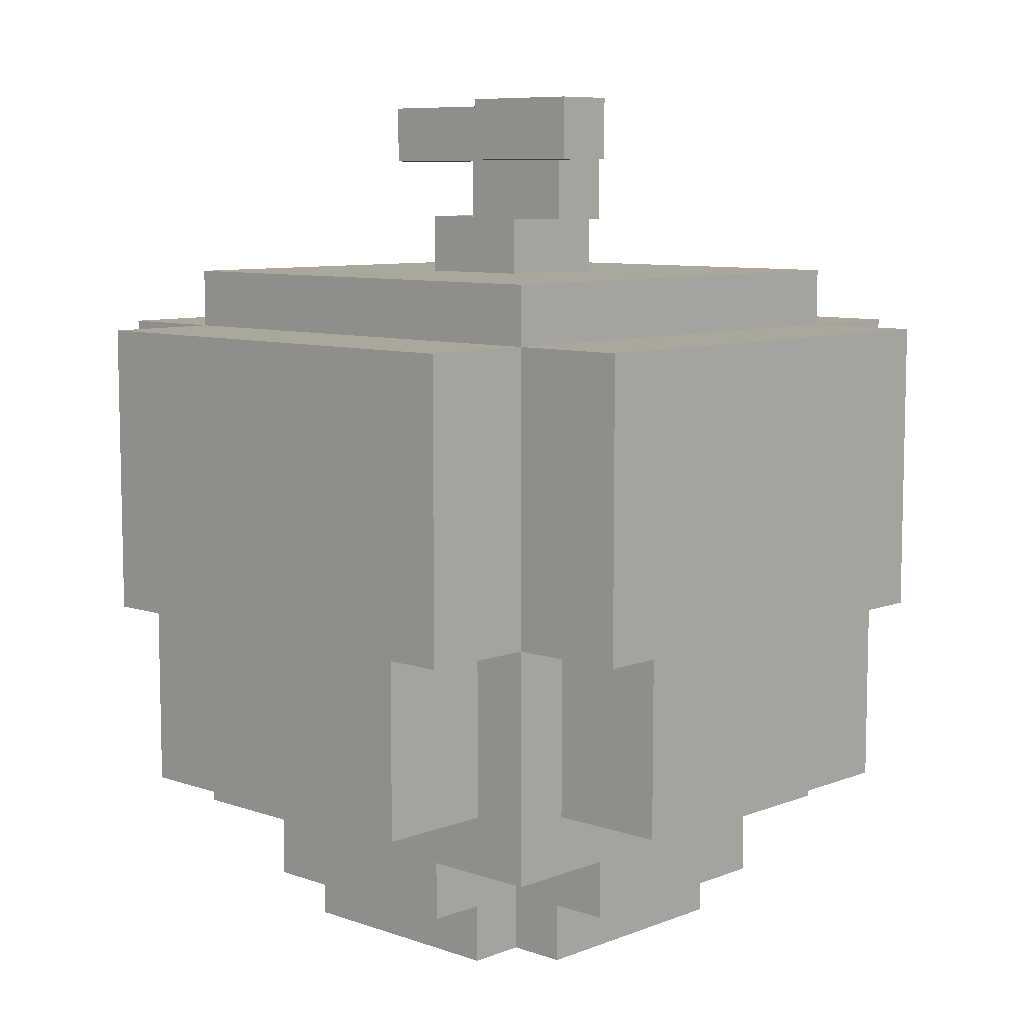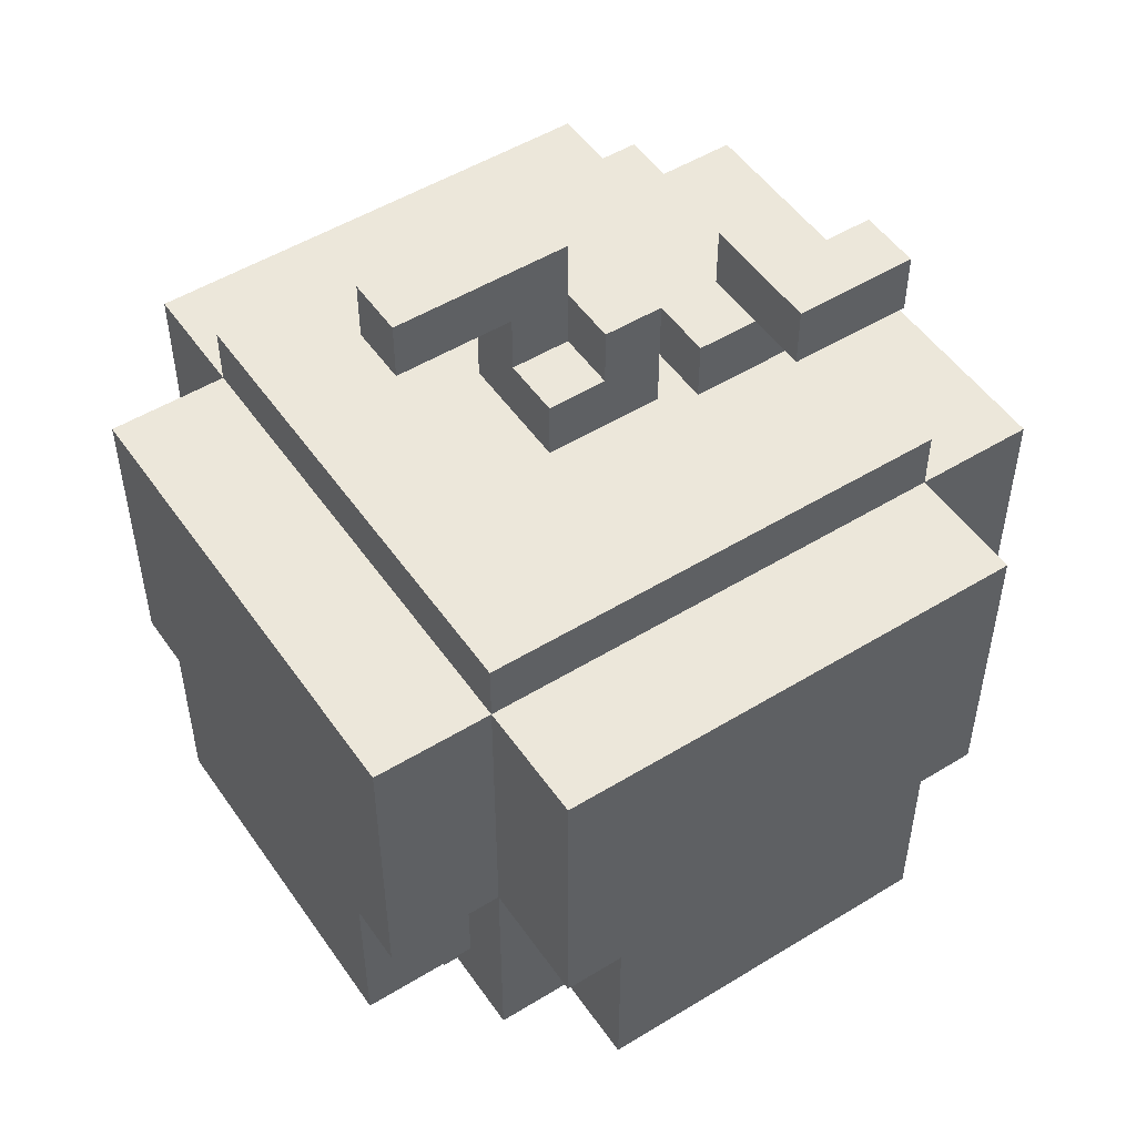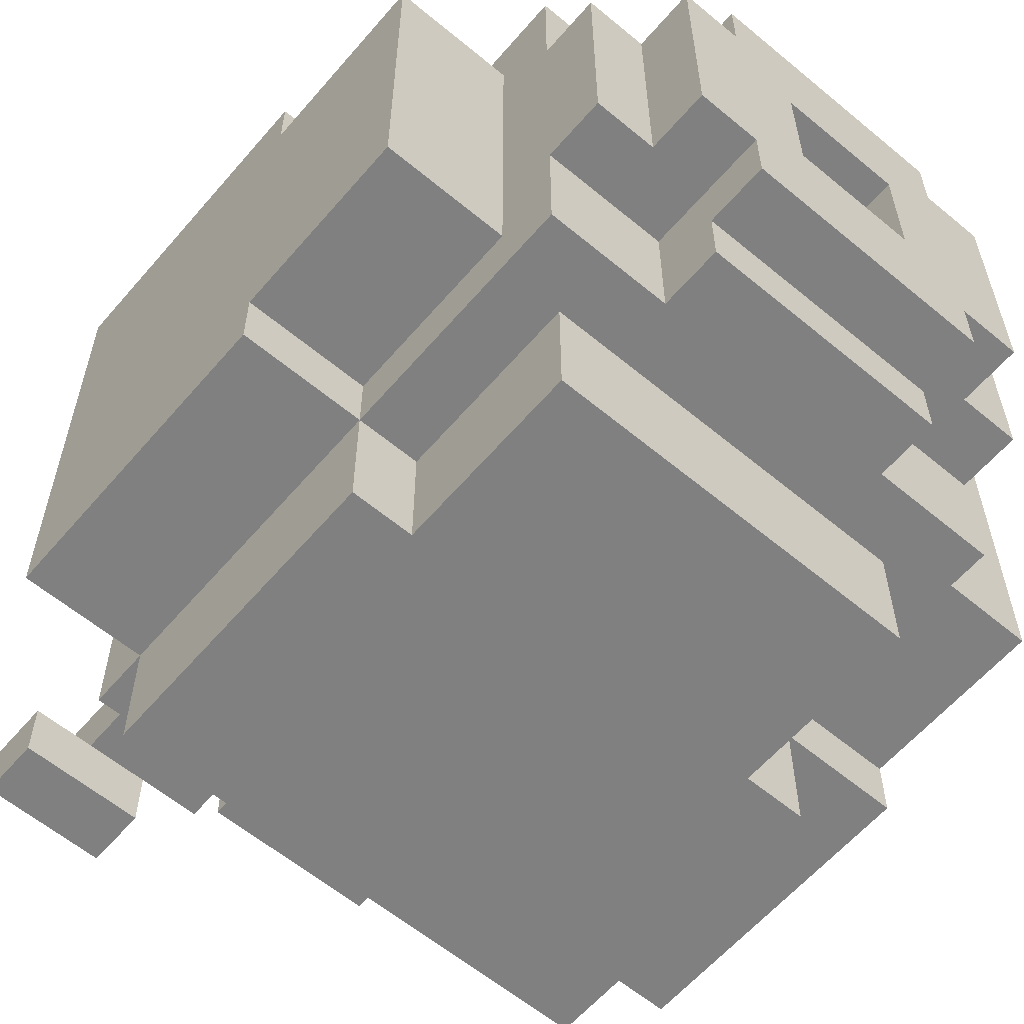
<metadata>
{"format":"obj","ext":"obj","renderer":"f3d","projection":"perspective","resolution":1024,"background":"white","views":[{"elev":8.2,"azim":-136.5,"up":"+Y"},{"elev":51.1,"azim":146.3,"up":"+Y"},{"elev":-60.2,"azim":-40.4,"up":"+Z"}]}
</metadata>
<code>
o
v -0.6 0 0.3
v -0.6 0 -0.3
v -0.6 0.3 0.4
v -0.6 0.3 0.3
v -0.6 0.3 -0.3
v -0.6 0.3 -0.4
v -0.6 0.8 0.4
v -0.6 0.8 -0.4
v -0.4 -0.2 0.2
v -0.4 -0.2 -0.2
v -0.4 -0.1 0.4
v -0.4 -0.1 0.2
v -0.4 -0.1 -0.2
v -0.4 -0.1 -0.4
v -0.4 0 0.3
v -0.4 0 -0.3
v -0.4 0.3 0.6
v -0.4 0.3 0.4
v -0.4 0.3 0.3
v -0.4 0.3 -0.3
v -0.4 0.3 -0.4
v -0.4 0.3 -0.6
v -0.4 0.8 0.6
v -0.4 0.8 0.4
v -0.4 0.8 -0.4
v -0.4 0.8 -0.6
v -0.4 0.9 0.4
v -0.4 0.9 -0.4
v -0.4 1.1 -0.2
v -0.4 1.1 -0.3
v -0.4 1.2 -0.2
v -0.4 1.2 -0.3
v -0.3 -0.3 0.2
v -0.3 -0.3 -0.2
v -0.3 -0.2 0.2
v -0.3 -0.2 -0.2
v -0.3 0 0.6
v -0.3 0 0.4
v -0.3 0 -0.4
v -0.3 0 -0.6
v -0.3 0.3 0.6
v -0.3 0.3 0.4
v -0.3 0.3 -0.4
v -0.3 0.3 -0.6
v -0.3 1 -0.1
v -0.3 1 -0.2
v -0.3 1.1 -0.2
v -0.3 1.2 -0.1
v -0.3 1.2 -0.2
v -0.2 -0.3 0.3
v -0.2 -0.3 0.2
v -0.2 -0.3 -0.2
v -0.2 -0.3 -0.3
v -0.2 -0.2 0.4
v -0.2 -0.2 0.3
v -0.2 -0.2 -0.3
v -0.2 -0.2 -0.4
v -0.2 -0.1 0.4
v -0.2 -0.1 0.2
v -0.2 -0.1 -0.2
v -0.2 -0.1 -0.4
v -0.2 1 5.96e-08
v -0.2 1 -0.1
v -0.2 1.1 5.96e-08
v -0.2 1.1 -0.1
v -0.1 0.9 0.1
v -0.1 0.9 -0.1
v -0.1 1 0.1
v -0.1 1 5.96e-08
v -0.1 1 -0.1
v -5.96e-08 1 0.1
v -5.96e-08 1 5.96e-08
v -5.96e-08 1.1 5.96e-08
v -5.96e-08 1.2 0.1
v -5.96e-08 1.2 5.96e-08
v 0.1 -0.3 0.1
v 0.1 -0.3 -0.1
v 0.1 -0.2 0.1
v 0.1 -0.2 -0.1
v -0.2 1.1 -0.1
v -0.2 1.1 -0.2
v -0.2 1.1 -0.3
v -0.2 1.2 -0.1
v -0.2 1.2 -0.3
v -0.1 -0.3 0.1
v -0.1 -0.3 -0.1
v -0.1 -0.2 0.1
v -0.1 -0.2 -0.1
v -0.1 1 -0.1
v -0.1 1 -0.2
v -0.1 1.1 -0.1
v -0.1 1.1 -0.2
v -5.96e-08 1 5.96e-08
v -5.96e-08 1 -0.1
v -5.96e-08 1.1 5.96e-08
v -5.96e-08 1.1 -0.1
v 0.1 0.9 0.1
v 0.1 0.9 5.96e-08
v 0.1 0.9 -0.1
v 0.1 1 5.96e-08
v 0.1 1 -0.1
v 0.1 1.1 0.1
v 0.1 1.1 5.96e-08
v 0.2 -0.3 0.3
v 0.2 -0.3 0.2
v 0.2 -0.3 -0.2
v 0.2 -0.3 -0.3
v 0.2 -0.2 0.4
v 0.2 -0.2 0.3
v 0.2 -0.2 -0.3
v 0.2 -0.2 -0.4
v 0.2 -0.1 0.4
v 0.2 -0.1 0.2
v 0.2 -0.1 -0.2
v 0.2 -0.1 -0.4
v 0.3 -0.3 0.2
v 0.3 -0.3 -0.2
v 0.3 -0.2 0.2
v 0.3 -0.2 -0.2
v 0.3 0 0.6
v 0.3 0 0.4
v 0.3 0 -0.4
v 0.3 0 -0.6
v 0.3 0.3 0.6
v 0.3 0.3 0.4
v 0.3 0.3 -0.4
v 0.3 0.3 -0.6
v 0.3 1.1 0.1
v 0.3 1.1 5.96e-08
v 0.3 1.2 0.1
v 0.3 1.2 5.96e-08
v 0.4 -0.2 0.2
v 0.4 -0.2 -0.2
v 0.4 -0.1 0.4
v 0.4 -0.1 0.2
v 0.4 -0.1 -0.2
v 0.4 -0.1 -0.4
v 0.4 0 0.3
v 0.4 0 -0.3
v 0.4 0.3 0.6
v 0.4 0.3 0.4
v 0.4 0.3 0.3
v 0.4 0.3 -0.3
v 0.4 0.3 -0.4
v 0.4 0.3 -0.6
v 0.4 0.8 0.6
v 0.4 0.8 0.4
v 0.4 0.8 -0.4
v 0.4 0.8 -0.6
v 0.4 0.9 0.4
v 0.4 0.9 -0.4
v 0.6 0 0.3
v 0.6 0 -0.3
v 0.6 0.3 0.4
v 0.6 0.3 0.3
v 0.6 0.3 -0.3
v 0.6 0.3 -0.4
v 0.6 0.8 0.4
v 0.6 0.8 -0.4
v -0.4 0.3 0.6
v -0.4 0.8 0.6
v -0.3 0 0.6
v -0.3 0.3 0.6
v 0.3 0 0.6
v 0.3 0.3 0.6
v 0.4 0.3 0.6
v 0.4 0.8 0.6
v -0.6 0.3 0.4
v -0.6 0.8 0.4
v -0.4 -0.1 0.4
v -0.4 0.3 0.4
v -0.4 0.8 0.4
v -0.4 0.9 0.4
v -0.3 0 0.4
v -0.3 0.3 0.4
v -0.2 -0.2 0.4
v -0.2 -0.1 0.4
v 0.2 -0.2 0.4
v 0.2 -0.1 0.4
v 0.3 0 0.4
v 0.3 0.3 0.4
v 0.4 -0.1 0.4
v 0.4 0.3 0.4
v 0.4 0.8 0.4
v 0.4 0.9 0.4
v 0.6 0.3 0.4
v 0.6 0.8 0.4
v -0.6 0 0.3
v -0.6 0.3 0.3
v -0.4 0 0.3
v -0.4 0.3 0.3
v -0.2 -0.3 0.3
v -0.2 -0.2 0.3
v 0.2 -0.3 0.3
v 0.2 -0.2 0.3
v 0.4 0 0.3
v 0.4 0.3 0.3
v 0.6 0 0.3
v 0.6 0.3 0.3
v -0.4 -0.2 0.2
v -0.4 -0.1 0.2
v -0.3 -0.3 0.2
v -0.3 -0.2 0.2
v -0.2 -0.3 0.2
v -0.2 -0.1 0.2
v 0.2 -0.3 0.2
v 0.2 -0.1 0.2
v 0.3 -0.3 0.2
v 0.3 -0.2 0.2
v 0.4 -0.2 0.2
v 0.4 -0.1 0.2
v -0.1 0.9 0.1
v -0.1 1 0.1
v -5.96e-08 0.9 0.1
v -5.96e-08 1 0.1
v -5.96e-08 1.2 0.1
v 0.1 0.9 0.1
v 0.1 1.1 0.1
v 0.3 1.1 0.1
v 0.3 1.2 0.1
v -0.2 1 5.96e-08
v -0.2 1.1 5.96e-08
v -0.1 1 5.96e-08
v -5.96e-08 1 5.96e-08
v -5.96e-08 1.1 5.96e-08
v -0.3 1 -0.1
v -0.3 1.2 -0.1
v -0.2 1 -0.1
v -0.2 1.1 -0.1
v -0.2 1.2 -0.1
v -0.1 -0.3 -0.1
v -0.1 -0.2 -0.1
v 0.1 -0.3 -0.1
v 0.1 -0.2 -0.1
v -0.4 1.1 -0.2
v -0.4 1.2 -0.2
v -0.3 1.1 -0.2
v -0.3 1.2 -0.2
v -0.1 -0.3 0.1
v -0.1 -0.2 0.1
v 0.1 -0.3 0.1
v 0.1 -0.2 0.1
v -5.96e-08 1 5.96e-08
v -5.96e-08 1.1 5.96e-08
v -5.96e-08 1.2 5.96e-08
v 0.1 1 5.96e-08
v 0.1 1.1 5.96e-08
v 0.3 1.1 5.96e-08
v 0.3 1.2 5.96e-08
v -0.1 0.9 -0.1
v -0.1 1 -0.1
v -0.1 1.1 -0.1
v -5.96e-08 1 -0.1
v -5.96e-08 1.1 -0.1
v 0.1 0.9 -0.1
v 0.1 1 -0.1
v -0.4 -0.2 -0.2
v -0.4 -0.1 -0.2
v -0.3 -0.3 -0.2
v -0.3 -0.2 -0.2
v -0.3 1 -0.2
v -0.3 1.1 -0.2
v -0.2 -0.3 -0.2
v -0.2 -0.1 -0.2
v -0.2 1.1 -0.2
v -0.1 1 -0.2
v -0.1 1.1 -0.2
v 0.2 -0.3 -0.2
v 0.2 -0.1 -0.2
v 0.3 -0.3 -0.2
v 0.3 -0.2 -0.2
v 0.4 -0.2 -0.2
v 0.4 -0.1 -0.2
v -0.6 0 -0.3
v -0.6 0.3 -0.3
v -0.4 0 -0.3
v -0.4 0.3 -0.3
v -0.4 1.1 -0.3
v -0.4 1.2 -0.3
v -0.2 -0.3 -0.3
v -0.2 -0.2 -0.3
v -0.2 1.1 -0.3
v -0.2 1.2 -0.3
v 0.2 -0.3 -0.3
v 0.2 -0.2 -0.3
v 0.4 0 -0.3
v 0.4 0.3 -0.3
v 0.6 0 -0.3
v 0.6 0.3 -0.3
v -0.6 0.3 -0.4
v -0.6 0.8 -0.4
v -0.4 -0.1 -0.4
v -0.4 0.3 -0.4
v -0.4 0.8 -0.4
v -0.4 0.9 -0.4
v -0.3 0 -0.4
v -0.3 0.3 -0.4
v -0.2 -0.2 -0.4
v -0.2 -0.1 -0.4
v 0.2 -0.2 -0.4
v 0.2 -0.1 -0.4
v 0.3 0 -0.4
v 0.3 0.3 -0.4
v 0.4 -0.1 -0.4
v 0.4 0.3 -0.4
v 0.4 0.8 -0.4
v 0.4 0.9 -0.4
v 0.6 0.3 -0.4
v 0.6 0.8 -0.4
v -0.4 0.3 -0.6
v -0.4 0.8 -0.6
v -0.3 0 -0.6
v -0.3 0.3 -0.6
v 0.3 0 -0.6
v 0.3 0.3 -0.6
v 0.4 0.3 -0.6
v 0.4 0.8 -0.6
v -0.2 -0.3 0.3
v 0.2 -0.3 0.3
v -0.3 -0.3 0.2
v -0.2 -0.3 0.2
v 0.2 -0.3 0.2
v 0.3 -0.3 0.2
v -0.1 -0.3 0.1
v 0.1 -0.3 0.1
v -0.1 -0.3 -0.1
v 0.1 -0.3 -0.1
v -0.3 -0.3 -0.2
v -0.2 -0.3 -0.2
v 0.2 -0.3 -0.2
v 0.3 -0.3 -0.2
v -0.2 -0.3 -0.3
v 0.2 -0.3 -0.3
v -0.2 -0.2 0.4
v 0.2 -0.2 0.4
v -0.2 -0.2 0.3
v 0.2 -0.2 0.3
v -0.4 -0.2 0.2
v -0.3 -0.2 0.2
v 0.3 -0.2 0.2
v 0.4 -0.2 0.2
v -0.1 -0.2 0.1
v 0.1 -0.2 0.1
v -0.1 -0.2 -0.1
v 0.1 -0.2 -0.1
v -0.4 -0.2 -0.2
v -0.3 -0.2 -0.2
v 0.3 -0.2 -0.2
v 0.4 -0.2 -0.2
v -0.2 -0.2 -0.3
v 0.2 -0.2 -0.3
v -0.2 -0.2 -0.4
v 0.2 -0.2 -0.4
v -0.4 -0.1 0.4
v -0.2 -0.1 0.4
v 0.2 -0.1 0.4
v 0.4 -0.1 0.4
v -0.4 -0.1 0.2
v -0.2 -0.1 0.2
v 0.2 -0.1 0.2
v 0.4 -0.1 0.2
v -0.4 -0.1 -0.2
v -0.2 -0.1 -0.2
v 0.2 -0.1 -0.2
v 0.4 -0.1 -0.2
v -0.4 -0.1 -0.4
v -0.2 -0.1 -0.4
v 0.2 -0.1 -0.4
v 0.4 -0.1 -0.4
v -0.3 0 0.6
v 0.3 0 0.6
v -0.3 0 0.4
v 0.3 0 0.4
v -0.6 0 0.3
v -0.4 0 0.3
v 0.4 0 0.3
v 0.6 0 0.3
v -0.6 0 -0.3
v -0.4 0 -0.3
v 0.4 0 -0.3
v 0.6 0 -0.3
v -0.3 0 -0.4
v 0.3 0 -0.4
v -0.3 0 -0.6
v 0.3 0 -0.6
v -0.4 0.3 0.6
v -0.3 0.3 0.6
v 0.3 0.3 0.6
v 0.4 0.3 0.6
v -0.6 0.3 0.4
v -0.4 0.3 0.4
v -0.3 0.3 0.4
v 0.3 0.3 0.4
v 0.4 0.3 0.4
v 0.6 0.3 0.4
v -0.6 0.3 0.3
v -0.4 0.3 0.3
v 0.4 0.3 0.3
v 0.6 0.3 0.3
v -0.6 0.3 -0.3
v -0.4 0.3 -0.3
v 0.4 0.3 -0.3
v 0.6 0.3 -0.3
v -0.6 0.3 -0.4
v -0.4 0.3 -0.4
v -0.3 0.3 -0.4
v 0.3 0.3 -0.4
v 0.4 0.3 -0.4
v 0.6 0.3 -0.4
v -0.4 0.3 -0.6
v -0.3 0.3 -0.6
v 0.3 0.3 -0.6
v 0.4 0.3 -0.6
v -0.2 1 5.96e-08
v -0.1 1 5.96e-08
v -0.3 1 -0.1
v -0.2 1 -0.1
v -0.1 1 -0.1
v -0.3 1 -0.2
v -0.1 1 -0.2
v 0.1 1.1 0.1
v 0.3 1.1 0.1
v 0.1 1.1 5.96e-08
v 0.3 1.1 5.96e-08
v -0.4 1.1 -0.2
v -0.3 1.1 -0.2
v -0.2 1.1 -0.2
v -0.4 1.1 -0.3
v -0.2 1.1 -0.3
v -0.4 0.8 0.6
v 0.4 0.8 0.6
v -0.6 0.8 0.4
v -0.4 0.8 0.4
v 0.4 0.8 0.4
v 0.6 0.8 0.4
v -0.6 0.8 -0.4
v -0.4 0.8 -0.4
v 0.4 0.8 -0.4
v 0.6 0.8 -0.4
v -0.4 0.8 -0.6
v 0.4 0.8 -0.6
v -0.4 0.9 0.4
v 0.4 0.9 0.4
v -0.1 0.9 0.1
v -5.96e-08 0.9 0.1
v 0.1 0.9 0.1
v 0.1 0.9 5.96e-08
v -0.1 0.9 -0.1
v 0.1 0.9 -0.1
v -0.4 0.9 -0.4
v 0.4 0.9 -0.4
v -0.1 1 0.1
v -5.96e-08 1 0.1
v -0.1 1 5.96e-08
v -5.96e-08 1 5.96e-08
v 0.1 1 5.96e-08
v -5.96e-08 1 -0.1
v 0.1 1 -0.1
v -0.2 1.1 5.96e-08
v -5.96e-08 1.1 5.96e-08
v -0.2 1.1 -0.1
v -0.1 1.1 -0.1
v -5.96e-08 1.1 -0.1
v -0.2 1.1 -0.2
v -0.1 1.1 -0.2
v -5.96e-08 1.2 0.1
v 0.3 1.2 0.1
v -5.96e-08 1.2 5.96e-08
v 0.3 1.2 5.96e-08
v -0.3 1.2 -0.1
v -0.2 1.2 -0.1
v -0.4 1.2 -0.2
v -0.3 1.2 -0.2
v -0.4 1.2 -0.3
v -0.2 1.2 -0.3
f 4 2 1
f 5 2 4
f 7 4 3
f 7 6 5
f 7 5 4
f 8 6 7
f 12 10 9
f 13 10 12
f 15 12 11
f 15 14 13
f 15 13 12
f 16 14 15
f 18 15 11
f 19 15 18
f 20 14 16
f 21 14 20
f 23 18 17
f 24 18 23
f 25 22 21
f 26 22 25
f 27 25 24
f 28 25 27
f 31 30 29
f 32 30 31
f 35 34 33
f 36 34 35
f 41 38 37
f 42 38 41
f 43 40 39
f 44 40 43
f 47 46 45
f 48 47 45
f 49 47 48
f 55 51 50
f 56 53 52
f 58 55 54
f 59 51 55
f 59 55 58
f 60 57 56
f 60 56 52
f 61 57 60
f 64 63 62
f 65 63 64
f 68 67 66
f 69 67 68
f 70 67 69
f 73 72 71
f 74 73 71
f 75 73 74
f 78 77 76
f 79 77 78
f 80 81 83
f 81 82 83
f 83 82 84
f 85 86 87
f 87 86 88
f 89 90 91
f 91 90 92
f 93 94 95
f 95 94 96
f 97 98 100
f 98 99 100
f 100 99 101
f 97 100 102
f 102 100 103
f 104 105 109
f 106 107 110
f 108 109 112
f 109 105 113
f 112 109 113
f 110 111 114
f 106 110 114
f 114 111 115
f 116 117 118
f 118 117 119
f 120 121 124
f 124 121 125
f 122 123 126
f 126 123 127
f 128 129 130
f 130 129 131
f 132 133 135
f 135 133 136
f 134 135 138
f 136 137 138
f 135 136 138
f 138 137 139
f 134 138 141
f 141 138 142
f 139 137 143
f 143 137 144
f 140 141 146
f 146 141 147
f 144 145 148
f 148 145 149
f 147 148 150
f 150 148 151
f 152 153 155
f 155 153 156
f 154 155 158
f 156 157 158
f 155 156 158
f 158 157 159
f 163 161 160
f 164 163 162
f 165 161 163
f 165 163 164
f 166 161 165
f 167 161 166
f 171 169 168
f 172 169 171
f 174 171 170
f 175 171 174
f 177 174 170
f 178 177 176
f 179 174 177
f 179 177 178
f 180 174 179
f 182 180 179
f 182 181 180
f 183 181 182
f 184 173 172
f 185 173 184
f 186 184 183
f 187 184 186
f 190 189 188
f 191 189 190
f 194 193 192
f 195 193 194
f 198 197 196
f 199 197 198
f 203 201 200
f 204 203 202
f 205 201 203
f 205 203 204
f 208 207 206
f 209 207 208
f 210 207 209
f 211 207 210
f 214 213 212
f 215 213 214
f 217 215 214
f 217 216 215
f 218 216 217
f 219 216 218
f 220 216 219
f 223 222 221
f 224 222 223
f 225 222 224
f 228 227 226
f 229 227 228
f 230 227 229
f 233 232 231
f 234 232 233
f 237 236 235
f 238 236 237
f 239 240 241
f 241 240 242
f 243 244 246
f 244 245 246
f 246 245 247
f 247 245 248
f 248 245 249
f 250 251 253
f 251 252 253
f 253 252 254
f 250 253 255
f 255 253 256
f 257 258 260
f 259 260 263
f 260 258 264
f 263 260 264
f 261 262 265
f 261 265 266
f 266 265 267
f 268 269 270
f 270 269 271
f 271 269 272
f 272 269 273
f 274 275 276
f 276 275 277
f 278 279 282
f 282 279 283
f 280 281 284
f 284 281 285
f 286 287 288
f 288 287 289
f 290 291 293
f 293 291 294
f 292 293 296
f 296 293 297
f 292 296 299
f 298 299 300
f 299 296 301
f 300 299 301
f 301 296 302
f 301 302 304
f 302 303 304
f 304 303 305
f 294 295 306
f 306 295 307
f 305 306 308
f 308 306 309
f 310 311 313
f 312 313 314
f 313 311 315
f 314 313 315
f 315 311 316
f 316 311 317
f 321 319 318
f 322 319 321
f 324 321 320
f 324 323 322
f 324 322 321
f 325 323 324
f 326 324 320
f 327 323 325
f 328 326 320
f 328 327 326
f 329 327 328
f 330 323 327
f 330 327 329
f 331 323 330
f 332 330 329
f 333 330 332
f 336 335 334
f 337 335 336
f 344 343 342
f 345 343 344
f 346 339 338
f 347 339 346
f 348 341 340
f 349 341 348
f 352 351 350
f 353 351 352
f 358 355 354
f 359 355 358
f 360 357 356
f 361 357 360
f 366 363 362
f 367 363 366
f 368 365 364
f 369 365 368
f 372 371 370
f 373 371 372
f 378 375 374
f 379 375 378
f 380 377 376
f 381 377 380
f 384 383 382
f 385 383 384
f 391 387 386
f 392 387 391
f 393 389 388
f 394 389 393
f 396 391 390
f 397 391 396
f 398 395 394
f 399 395 398
f 404 401 400
f 405 401 404
f 408 403 402
f 409 403 408
f 410 406 405
f 411 406 410
f 412 408 407
f 413 408 412
f 417 415 414
f 418 415 417
f 419 417 416
f 419 418 417
f 420 418 419
f 423 422 421
f 424 422 423
f 428 426 425
f 428 427 426
f 429 427 428
f 430 431 433
f 433 431 434
f 432 433 436
f 436 433 437
f 434 435 438
f 438 435 439
f 437 438 440
f 440 438 441
f 442 443 444
f 444 443 445
f 445 443 446
f 446 443 447
f 442 444 448
f 447 443 449
f 442 448 450
f 448 449 450
f 449 443 451
f 450 449 451
f 452 453 454
f 454 453 455
f 455 456 457
f 457 456 458
f 459 460 461
f 461 460 462
f 462 460 463
f 461 462 464
f 464 462 465
f 466 467 468
f 468 467 469
f 470 471 473
f 472 473 474
f 473 471 475
f 474 473 475

</code>
